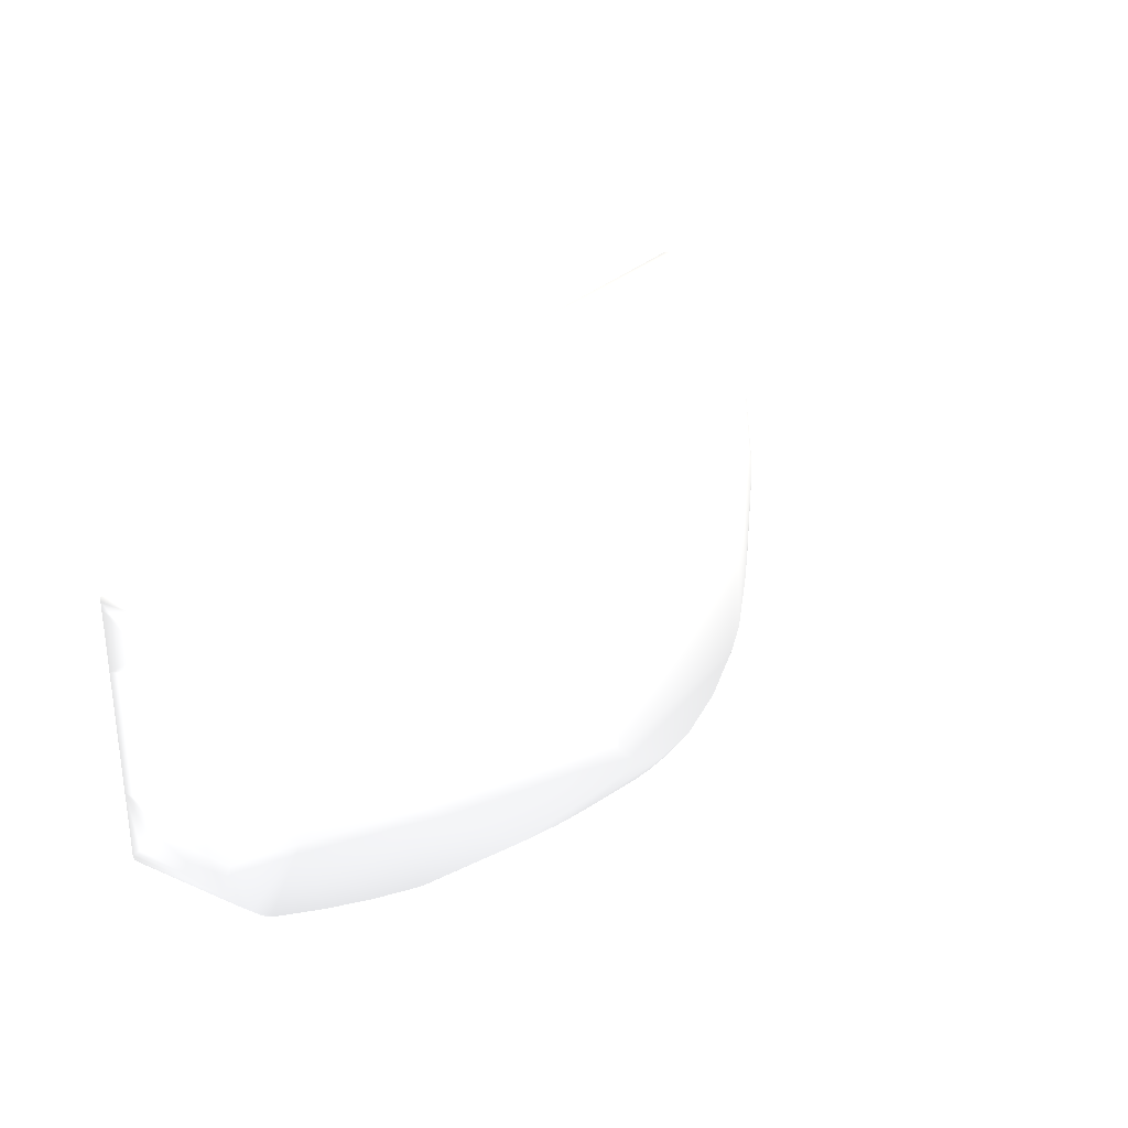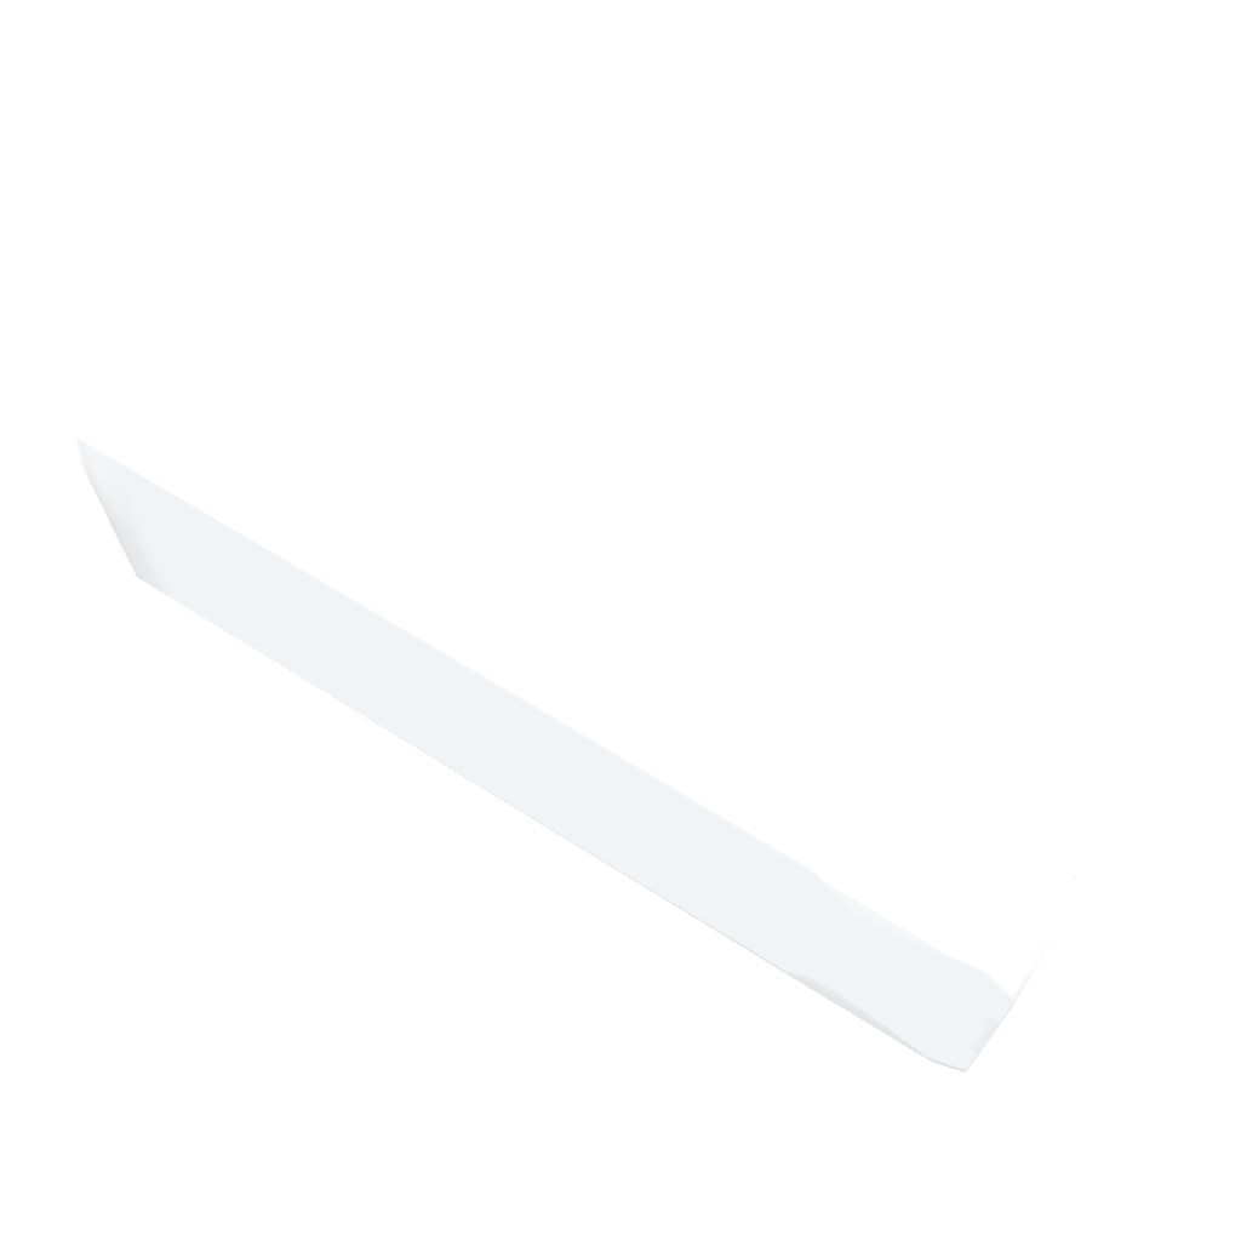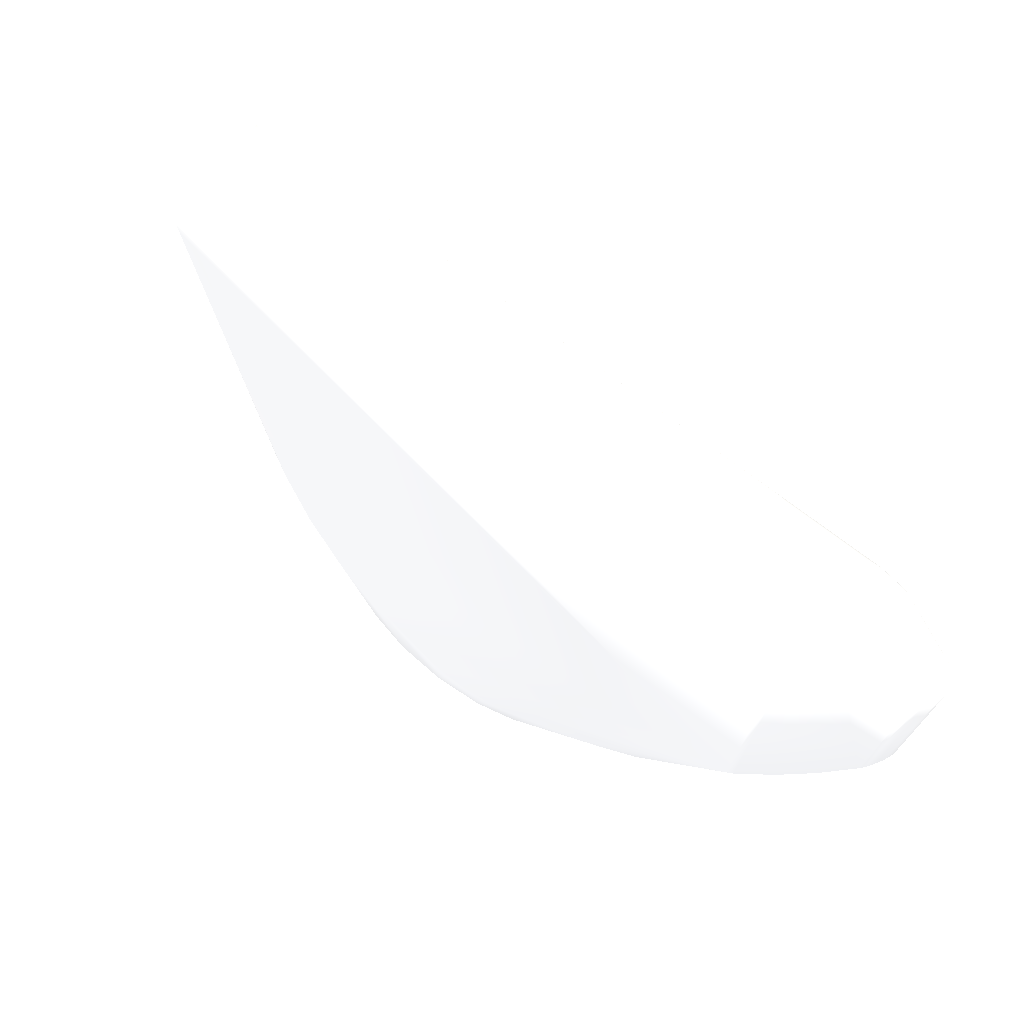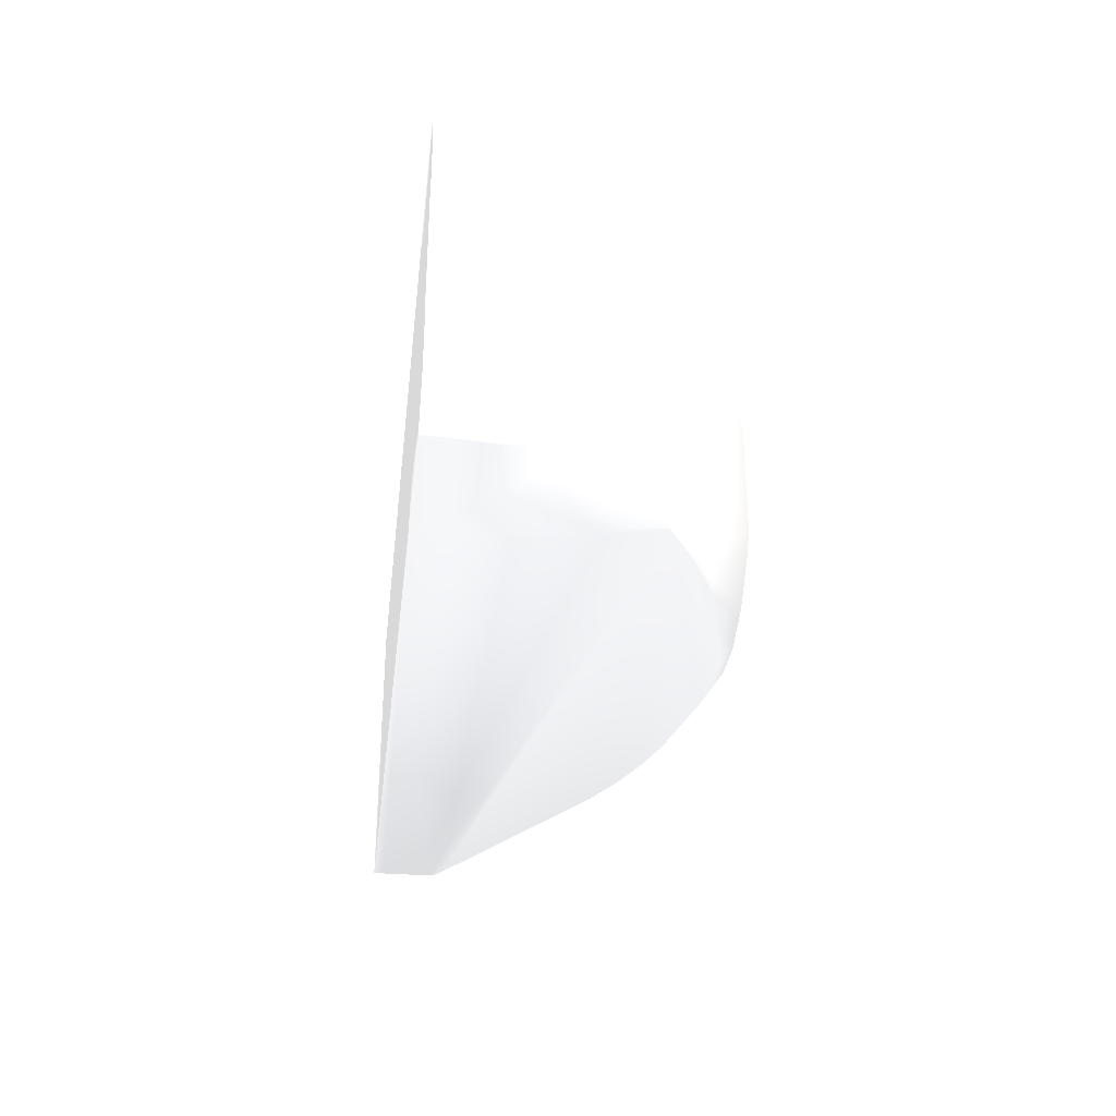
<metadata>
{"format":"obj","ext":"obj","renderer":"f3d","projection":"perspective","resolution":1024,"background":"white","views":[{"elev":28.7,"azim":-57.2,"up":"+Y"},{"elev":67.0,"azim":-147.9,"up":"+Y"},{"elev":-72.0,"azim":144.2,"up":"+Y"},{"elev":-31.7,"azim":-96.7,"up":"+Y"}]}
</metadata>
<code>
v -0.05514 0.006774 -0.01787 0.698 0.698 0.698
v -0.04811 0.01087 -0.01334 0.698 0.698 0.698
v -0.04811 -0.01087 -0.01334 0.698 0.698 0.698
v -0.0682 0.01528 -0.03149 0.698 0.698 0.698
v -0.0682 -0.01528 -0.03149 0.698 0.698 0.698
v -0.04811 0.003634 -0.01267 0.698 0.698 0.698
v -0.04811 -0.003634 -0.01267 0.698 0.698 0.698
v 0.02288 -0.001959 0 0.698 0.698 0.698
v -0.0682 0.01999 -0.05066 0.698 0.698 0.698
v -0.04451 -0.027 -0.01549 0.698 0.698 0.698
v -0.04451 0.027 -0.01549 0.698 0.698 0.698
v -0.0115 0.0184 0.001 0.698 0.698 0.698
v -0.0115 -0.0184 0.001 0.698 0.698 0.698
v -0.06168 0 -0.02299 0.698 0.698 0.698
v -0.06168 -0.01249 -0.02415 0.698 0.698 0.698
v -0.06168 0.01249 -0.02415 0.698 0.698 0.698
v 0.0115 0.0184 0.001 0.698 0.698 0.698
v 0.0115 -0.0184 0.001 0.698 0.698 0.698
v 0.04761 -0.0169 -0.01411 0.698 0.698 0.698
v 0.04761 0.0169 -0.01411 0.698 0.698 0.698
v 0.04083 0.008489 -0.008996 0.698 0.698 0.698
v 0.04083 -0.008489 -0.008996 0.698 0.698 0.698
v -0.06793 0.02217 -0.05066 0.698 0.698 0.698
v -0.06793 -0.02217 -0.05066 0.698 0.698 0.698
v -0.06289 0.02693 -0.05066 0.698 0.698 0.698
v -0.06289 -0.02693 -0.05066 0.698 0.698 0.698
v -0.02149 -0.025 -0.005111 0.698 0.698 0.698
v -0.02149 0.025 -0.005111 0.698 0.698 0.698
v -0.06337 -0.02673 -0.05066 0.698 0.698 0.698
v -0.06337 0.02673 -0.05066 0.698 0.698 0.698
v -0.02445 -0.025 -0.005905 0.698 0.698 0.698
v -0.02445 0.025 -0.005905 0.698 0.698 0.698
v -0.03096 -0.025 -0.00805 0.698 0.698 0.698
v -0.03096 0.025 -0.00805 0.698 0.698 0.698
v 0.04843 0 -0.01278 0.698 0.698 0.698
v -0.06813 0.02169 -0.05066 0.698 0.698 0.698
v -0.06813 -0.02169 -0.05066 0.698 0.698 0.698
v -0.01851 0.025 -0.004418 0.698 0.698 0.698
v -0.01851 -0.025 -0.004418 0.698 0.698 0.698
v 0 -0.025 -0.001415 0.698 0.698 0.698
v 0 0.025 -0.001415 0.698 0.698 0.698
v -0.06309 0.02687 -0.02995 0.698 0.698 0.698
v -0.06309 -0.02687 -0.02995 0.698 0.698 0.698
v -0.003773 -0.025 -0.001596 0.698 0.698 0.698
v -0.003773 0.025 -0.001596 0.698 0.698 0.698
v -0.007658 0.025 -0.002123 0.698 0.698 0.698
v -0.007658 -0.025 -0.002123 0.698 0.698 0.698
v -0.0682 0.02117 -0.05066 0.698 0.698 0.698
v -0.0682 -0.02117 -0.05066 0.698 0.698 0.698
v -0.0682 -0.02117 -0.03333 0.698 0.698 0.698
v -0.0682 0.02117 -0.03333 0.698 0.698 0.698
v -0.004015 -0.02132 0.001 0.698 0.698 0.698
v -0.004015 0.02132 0.001 0.698 0.698 0.698
v 0.0825 -0.025 -0.05066 0.698 0.698 0.698
v -0.06379 -0.02641 -0.03049 0.698 0.698 0.698
v -0.06379 0.02641 -0.03049 0.698 0.698 0.698
v -0.06508 -0.02512 -0.03132 0.698 0.698 0.698
v -0.06508 0.02512 -0.03132 0.698 0.698 0.698
v -0.06761 -0.02259 -0.05066 0.698 0.698 0.698
v -0.06761 0.02259 -0.05066 0.698 0.698 0.698
v -0.0195 -0.00951 0.001 0.698 0.698 0.698
v 0.003773 -0.025 -0.001596 0.698 0.698 0.698
v 0.003773 0.025 -0.001596 0.698 0.698 0.698
v -0.05161 -0.027 -0.01998 0.698 0.698 0.698
v -0.05161 0.027 -0.01998 0.698 0.698 0.698
v -0.0457 -0.027 -0.01602 0.698 0.698 0.698
v -0.0457 0.027 -0.01602 0.698 0.698 0.698
v 0.0195 0.00951 0.001 0.698 0.698 0.698
v -0.0682 -0.01001 -0.05066 0.698 0.698 0.698
v -0.06379 0.02641 -0.05066 0.698 0.698 0.698
v -0.06379 -0.02641 -0.05066 0.698 0.698 0.698
v -0.06237 -0.027 -0.02927 0.698 0.698 0.698
v -0.06237 0.027 -0.02927 0.698 0.698 0.698
v 0.0155 0.025 -0.00383 0.698 0.698 0.698
v 0.0155 -0.025 -0.00383 0.698 0.698 0.698
v 0.004015 -0.02132 0.001 0.698 0.698 0.698
v 0.004015 0.02132 0.001 0.698 0.698 0.698
v -0.0682 0.01001 -0.05066 0.698 0.698 0.698
v -0.0195 0.00951 0.001 0.698 0.698 0.698
v 0.007658 0.025 -0.002123 0.698 0.698 0.698
v 0.007658 -0.025 -0.002123 0.698 0.698 0.698
v 0.0195 -0.00951 0.001 0.698 0.698 0.698
v 0.0825 0.025 -0.05066 0.698 0.698 0.698
v 0.08227 -0.025 -0.03985 0.698 0.698 0.698
v 0.02323 0.025 -0.005564 0.698 0.698 0.698
v 0.02323 -0.025 -0.005564 0.698 0.698 0.698
v 0.08227 0.025 -0.03985 0.698 0.698 0.698
v -0.0682 0.009229 -0.03026 0.698 0.698 0.698
v -0.0682 -0.009229 -0.03026 0.698 0.698 0.698
v -0.0682 -0.003087 -0.02964 0.698 0.698 0.698
v -0.06636 -0.02384 -0.03222 0.698 0.698 0.698
v -0.06636 0.02384 -0.03222 0.698 0.698 0.698
v 0.08065 -0.025 -0.03823 0.698 0.698 0.698
v 0.08065 0.025 -0.03823 0.698 0.698 0.698
v -0.0682 0.003087 -0.02964 0.698 0.698 0.698
v 0.03077 -0.025 -0.007981 0.698 0.698 0.698
v 0.03077 0.025 -0.007981 0.698 0.698 0.698
v 0.05168 0.025 -0.01911 0.698 0.698 0.698
v 0.05168 -0.025 -0.01911 0.698 0.698 0.698
v 0.04505 0.025 -0.01478 0.698 0.698 0.698
v 0.04505 -0.025 -0.01478 0.698 0.698 0.698
v -0.0174 -0.01295 0.001 0.698 0.698 0.698
v -0.06237 0.027 -0.05066 0.698 0.698 0.698
v -0.06237 -0.027 -0.05066 0.698 0.698 0.698
v 0.0174 0.01295 0.001 0.698 0.698 0.698
v -0.0174 0.01295 0.001 0.698 0.698 0.698
v -0.0382 -0.027 -0.05066 0.698 0.698 0.698
v -0.0382 0.027 -0.05066 0.698 0.698 0.698
v -0.05718 -0.027 -0.02441 0.698 0.698 0.698
v -0.05718 0.027 -0.02441 0.698 0.698 0.698
v 0.03806 0.025 -0.01106 0.698 0.698 0.698
v 0.03806 -0.025 -0.01106 0.698 0.698 0.698
v 0.0174 -0.01295 0.001 0.698 0.698 0.698
v 0.0825 -0.025 -0.049 0.698 0.698 0.698
v 0.0825 0.025 -0.049 0.698 0.698 0.698
v 0.08162 0.025 -0.03888 0.698 0.698 0.698
v 0.08162 -0.025 -0.03888 0.698 0.698 0.698
v 0.0825 0.025 -0.041 0.698 0.698 0.698
v 0.0825 -0.025 -0.041 0.698 0.698 0.698
v -0.0382 -0.025 -0.05066 0.698 0.698 0.698
v -0.06237 -0.025 -0.05066 0.698 0.698 0.698
v -0.0382 0.025 -0.05066 0.698 0.698 0.698
v -0.06237 0.025 -0.05066 0.698 0.698 0.698
v -0.06479 0.02258 -0.05066 0.698 0.698 0.698
v -0.06367 0.02146 -0.05066 0.698 0.698 0.698
v -0.06272 0.02051 -0.05066 0.698 0.698 0.698
v -0.0612 0.01899 -0.05066 0.698 0.698 0.698
v -0.0445 0.01899 -0.05066 0.698 0.698 0.698
v -0.0445 0.01667 -0.05066 0.698 0.698 0.698
v -0.06625 0.01667 -0.05066 0.698 0.698 0.698
v -0.06686 0.01729 -0.05066 0.698 0.698 0.698
v -0.0677 0.01813 -0.05066 0.698 0.698 0.698
v -0.0677 0.01912 -0.05066 0.698 0.698 0.698
v -0.06783 0.01962 -0.05066 0.698 0.698 0.698
v -0.0612 -0.01899 -0.05066 0.698 0.698 0.698
v -0.06272 -0.02051 -0.05066 0.698 0.698 0.698
v -0.06367 -0.02146 -0.05066 0.698 0.698 0.698
v -0.06479 -0.02258 -0.05066 0.698 0.698 0.698
v -0.06783 -0.01962 -0.05066 0.698 0.698 0.698
v -0.0677 -0.01912 -0.05066 0.698 0.698 0.698
v -0.0677 -0.01813 -0.05066 0.698 0.698 0.698
v -0.06686 -0.01729 -0.05066 0.698 0.698 0.698
v -0.06625 -0.01667 -0.05066 0.698 0.698 0.698
v -0.0445 -0.01667 -0.05066 0.698 0.698 0.698
v -0.0445 -0.01899 -0.05066 0.698 0.698 0.698
v -0.0662 0.006006 -0.05066 0.698 0.698 0.698
v -0.0662 -0.006006 -0.05066 0.698 0.698 0.698
v -0.06453 -0.007675 -0.05066 0.698 0.698 0.698
v -0.0632 -0.00901 -0.05066 0.698 0.698 0.698
v -0.06211 -0.0101 -0.05066 0.698 0.698 0.698
v -0.0612 -0.01101 -0.05066 0.698 0.698 0.698
v -0.0445 -0.01101 -0.05066 0.698 0.698 0.698
v -0.0445 -0.01333 -0.05066 0.698 0.698 0.698
v -0.06625 -0.01333 -0.05066 0.698 0.698 0.698
v -0.06686 -0.01271 -0.05066 0.698 0.698 0.698
v -0.0677 -0.01187 -0.05066 0.698 0.698 0.698
v -0.0677 -0.01088 -0.05066 0.698 0.698 0.698
v -0.06783 -0.01038 -0.05066 0.698 0.698 0.698
v -0.06783 0.01038 -0.05066 0.698 0.698 0.698
v -0.0677 0.01088 -0.05066 0.698 0.698 0.698
v -0.0677 0.01187 -0.05066 0.698 0.698 0.698
v -0.06686 0.01271 -0.05066 0.698 0.698 0.698
v -0.06625 0.01333 -0.05066 0.698 0.698 0.698
v -0.0445 0.01333 -0.05066 0.698 0.698 0.698
v -0.0445 0.01101 -0.05066 0.698 0.698 0.698
v -0.0612 0.01101 -0.05066 0.698 0.698 0.698
v -0.06211 0.0101 -0.05066 0.698 0.698 0.698
v -0.0632 0.00901 -0.05066 0.698 0.698 0.698
v -0.06453 0.007675 -0.05066 0.698 0.698 0.698
v -0.0682 -0.01952 -0.04884 0.698 0.698 0.698
v -0.0682 -0.01842 -0.04733 0.698 0.698 0.698
v -0.0682 -0.01684 -0.04633 0.698 0.698 0.698
v -0.0682 -0.015 -0.04598 0.698 0.698 0.698
v -0.0682 -0.01316 -0.04633 0.698 0.698 0.698
v -0.0682 -0.01158 -0.04733 0.698 0.698 0.698
v -0.0682 -0.01048 -0.04884 0.698 0.698 0.698
v -0.0682 0.01952 -0.04884 0.698 0.698 0.698
v -0.0682 0.01842 -0.04733 0.698 0.698 0.698
v -0.0682 0.01684 -0.04633 0.698 0.698 0.698
v -0.0682 0.015 -0.04598 0.698 0.698 0.698
v -0.0682 0.01316 -0.04633 0.698 0.698 0.698
v -0.0682 0.01158 -0.04733 0.698 0.698 0.698
v -0.0682 0.01048 -0.04884 0.698 0.698 0.698
v 0.0725 -0.025 -0.05066 0.698 0.698 0.698
v 0.0725 0.025 -0.05066 0.698 0.698 0.698
f 1 2 16
f 1 6 2
f 1 7 6
f 1 14 7
f 1 16 14
f 2 6 79
f 2 34 67
f 2 65 16
f 2 67 65
f 2 79 34
f 3 7 15
f 3 15 64
f 3 33 61
f 3 61 7
f 3 64 66
f 3 66 33
f 4 16 58
f 4 51 180
f 4 58 92
f 4 88 16
f 4 92 51
f 4 180 181
f 4 181 88
f 5 15 89
f 5 50 91
f 5 57 15
f 5 89 174
f 5 91 57
f 5 173 50
f 5 174 173
f 6 7 61
f 6 61 79
f 7 14 15
f 8 21 68
f 8 22 35
f 8 35 21
f 8 68 82
f 8 82 22
f 9 48 134
f 9 78 179
f 9 132 161
f 9 133 132
f 9 134 133
f 9 161 78
f 9 177 48
f 9 178 177
f 9 179 178
f 10 27 31
f 10 31 33
f 10 33 66
f 10 39 27
f 10 40 44
f 10 44 47
f 10 47 39
f 10 62 40
f 10 66 107
f 10 75 81
f 10 81 62
f 10 84 117
f 10 86 75
f 10 93 99
f 10 96 86
f 10 99 101
f 10 101 112
f 10 107 119
f 10 112 96
f 10 117 93
f 10 119 84
f 11 28 38
f 11 32 28
f 11 34 32
f 11 38 46
f 11 41 63
f 11 45 41
f 11 46 45
f 11 63 80
f 11 67 34
f 11 74 85
f 11 80 74
f 11 85 97
f 11 87 118
f 11 94 116
f 11 97 111
f 11 98 94
f 11 100 98
f 11 108 67
f 11 111 100
f 11 116 87
f 11 118 108
f 12 28 32
f 12 32 34
f 12 34 106
f 12 38 28
f 12 53 38
f 12 106 53
f 13 27 39
f 13 31 27
f 13 33 31
f 13 39 52
f 13 52 102
f 13 102 33
f 14 16 95
f 14 90 15
f 14 95 90
f 15 57 72
f 15 72 109
f 15 90 89
f 15 109 64
f 16 65 110
f 16 73 58
f 16 88 95
f 16 110 73
f 17 77 105
f 17 85 77
f 17 97 85
f 17 105 97
f 18 76 86
f 18 86 96
f 18 96 113
f 18 113 76
f 19 22 112
f 19 35 22
f 19 93 117
f 19 99 93
f 19 101 99
f 19 112 101
f 19 117 35
f 20 21 35
f 20 35 116
f 20 94 98
f 20 98 100
f 20 100 111
f 20 111 21
f 20 116 94
f 21 111 68
f 22 82 112
f 23 36 51
f 23 51 92
f 23 60 124
f 23 92 60
f 23 124 36
f 24 37 138
f 24 50 37
f 24 59 91
f 24 91 50
f 24 138 59
f 25 30 42
f 25 42 73
f 25 73 103
f 25 103 123
f 25 123 30
f 26 29 121
f 26 43 29
f 26 72 43
f 26 104 72
f 26 121 104
f 29 43 55
f 29 55 71
f 29 71 121
f 30 56 42
f 30 70 56
f 30 123 70
f 33 102 61
f 34 79 106
f 35 117 116
f 36 48 51
f 36 124 48
f 37 49 138
f 37 50 49
f 38 53 46
f 39 47 52
f 40 52 44
f 40 62 76
f 40 76 52
f 41 45 53
f 41 53 77
f 41 77 63
f 42 56 73
f 43 72 55
f 44 52 47
f 45 46 53
f 48 124 134
f 48 177 51
f 49 50 170
f 49 69 141
f 49 139 138
f 49 141 139
f 49 170 69
f 50 171 170
f 50 172 171
f 50 173 172
f 51 177 178
f 51 178 179
f 51 179 180
f 52 76 102
f 53 106 77
f 54 83 114
f 54 107 184
f 54 114 107
f 54 184 185
f 54 185 83
f 55 57 71
f 55 72 57
f 56 58 73
f 56 70 58
f 57 91 71
f 58 70 92
f 59 71 91
f 59 138 71
f 60 70 124
f 60 92 70
f 61 102 79
f 62 81 76
f 63 77 80
f 64 107 66
f 64 109 107
f 65 67 108
f 65 108 110
f 68 105 82
f 68 111 105
f 69 78 147
f 69 147 148
f 69 148 158
f 69 156 141
f 69 157 156
f 69 158 157
f 69 170 171
f 69 171 172
f 69 172 174
f 69 174 175
f 69 175 176
f 69 176 78
f 70 123 124
f 71 138 121
f 72 104 107
f 72 107 109
f 73 108 103
f 73 110 108
f 74 77 85
f 74 80 77
f 75 76 81
f 75 86 76
f 76 113 102
f 77 106 105
f 78 146 147
f 78 159 169
f 78 160 159
f 78 161 160
f 78 169 146
f 78 176 183
f 78 181 179
f 78 182 181
f 78 183 182
f 79 102 106
f 82 105 113
f 82 113 112
f 83 108 115
f 83 115 114
f 83 185 108
f 84 87 116
f 84 116 117
f 84 119 87
f 87 119 118
f 88 181 182
f 88 182 95
f 89 90 175
f 89 175 174
f 90 95 176
f 90 176 175
f 95 182 183
f 95 183 176
f 96 112 113
f 97 105 111
f 102 113 106
f 103 108 128
f 103 128 123
f 104 121 145
f 104 145 107
f 105 106 113
f 107 114 119
f 107 120 184
f 107 145 120
f 108 118 115
f 108 122 128
f 108 185 122
f 114 115 119
f 115 118 119
f 120 122 184
f 120 144 153
f 120 145 144
f 120 152 165
f 120 153 152
f 120 165 122
f 121 135 145
f 121 136 135
f 121 137 136
f 121 138 137
f 122 129 128
f 122 164 129
f 122 165 164
f 122 185 184
f 123 125 124
f 123 126 125
f 123 127 126
f 123 128 127
f 124 125 134
f 125 126 131
f 125 131 133
f 125 133 134
f 126 127 130
f 126 130 131
f 127 128 129
f 127 129 164
f 127 164 166
f 127 166 130
f 130 163 131
f 130 166 163
f 131 132 133
f 131 161 132
f 131 162 161
f 131 163 162
f 135 136 143
f 135 143 154
f 135 144 145
f 135 151 144
f 135 154 151
f 136 137 142
f 136 142 143
f 137 138 139
f 137 139 140
f 137 140 142
f 139 141 140
f 140 141 142
f 141 156 142
f 142 154 143
f 142 155 154
f 142 156 155
f 144 151 153
f 146 148 147
f 146 169 148
f 148 149 158
f 148 169 149
f 149 150 154
f 149 154 155
f 149 155 157
f 149 157 158
f 149 168 150
f 149 169 168
f 150 151 154
f 150 152 151
f 150 167 152
f 150 168 167
f 151 152 153
f 152 167 165
f 155 156 157
f 159 160 168
f 159 168 169
f 160 161 162
f 160 162 168
f 162 163 168
f 163 166 167
f 163 167 168
f 164 165 166
f 165 167 166
f 172 173 174
f 179 181 180

</code>
